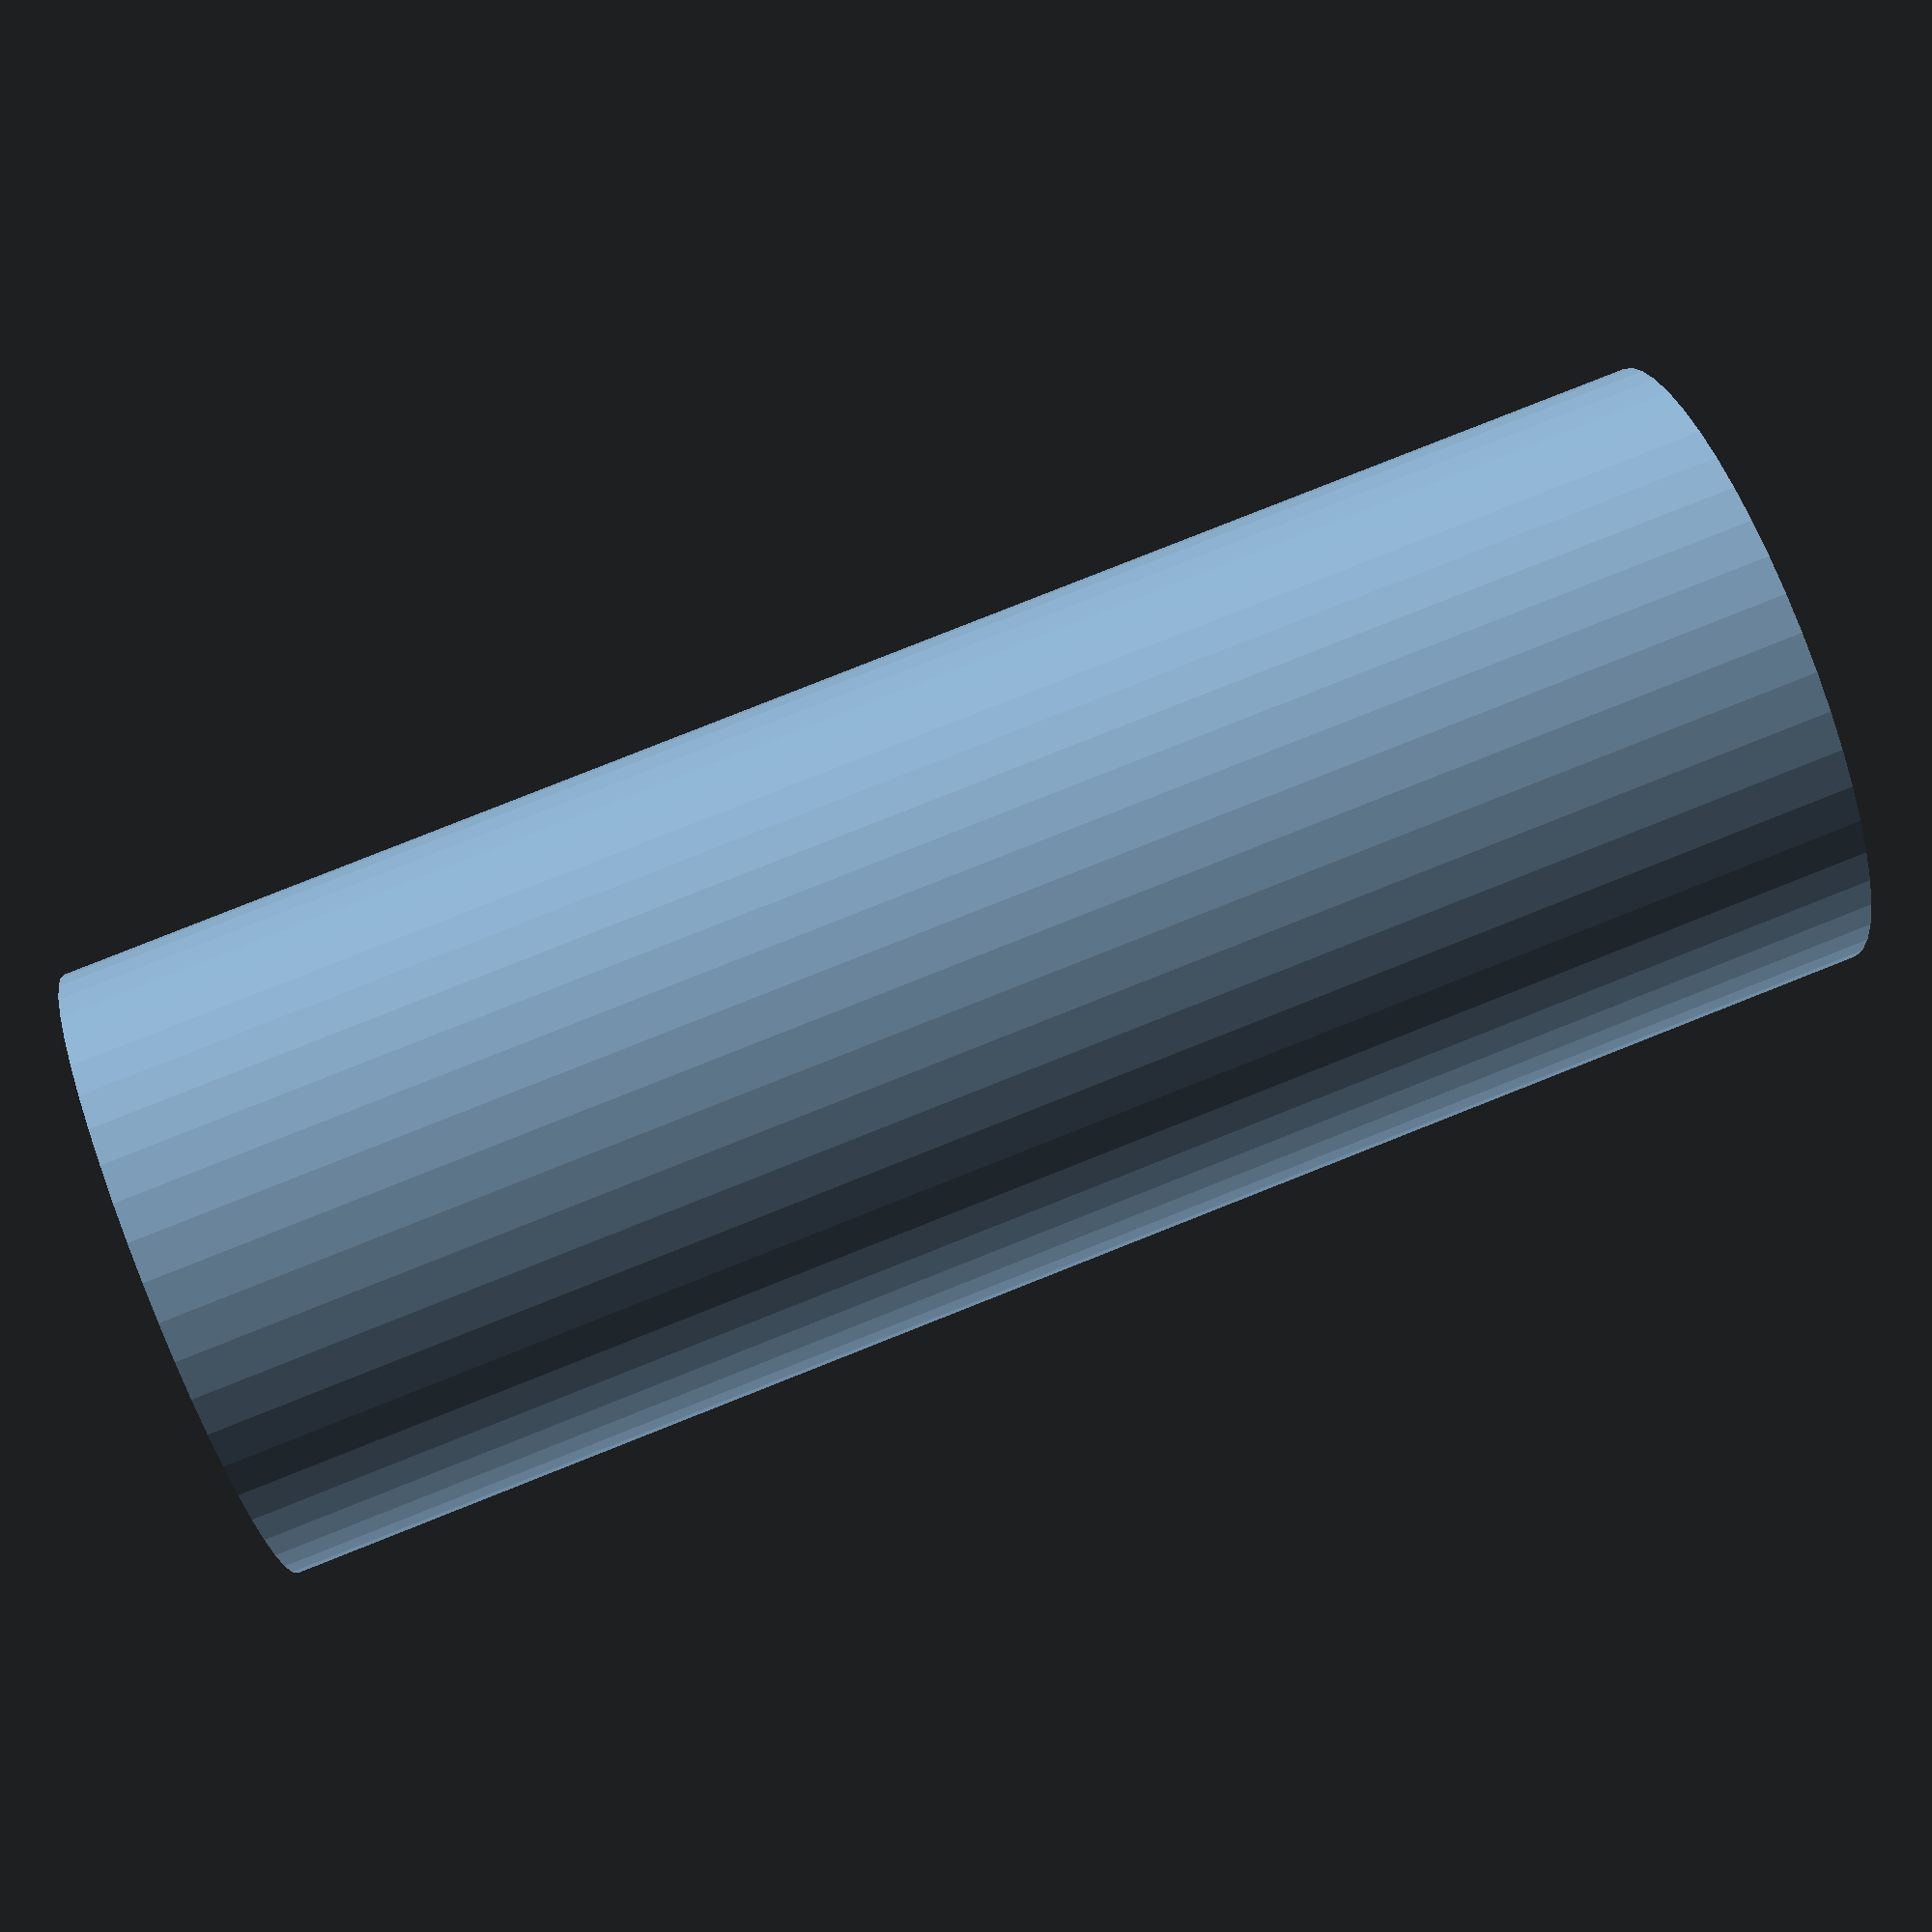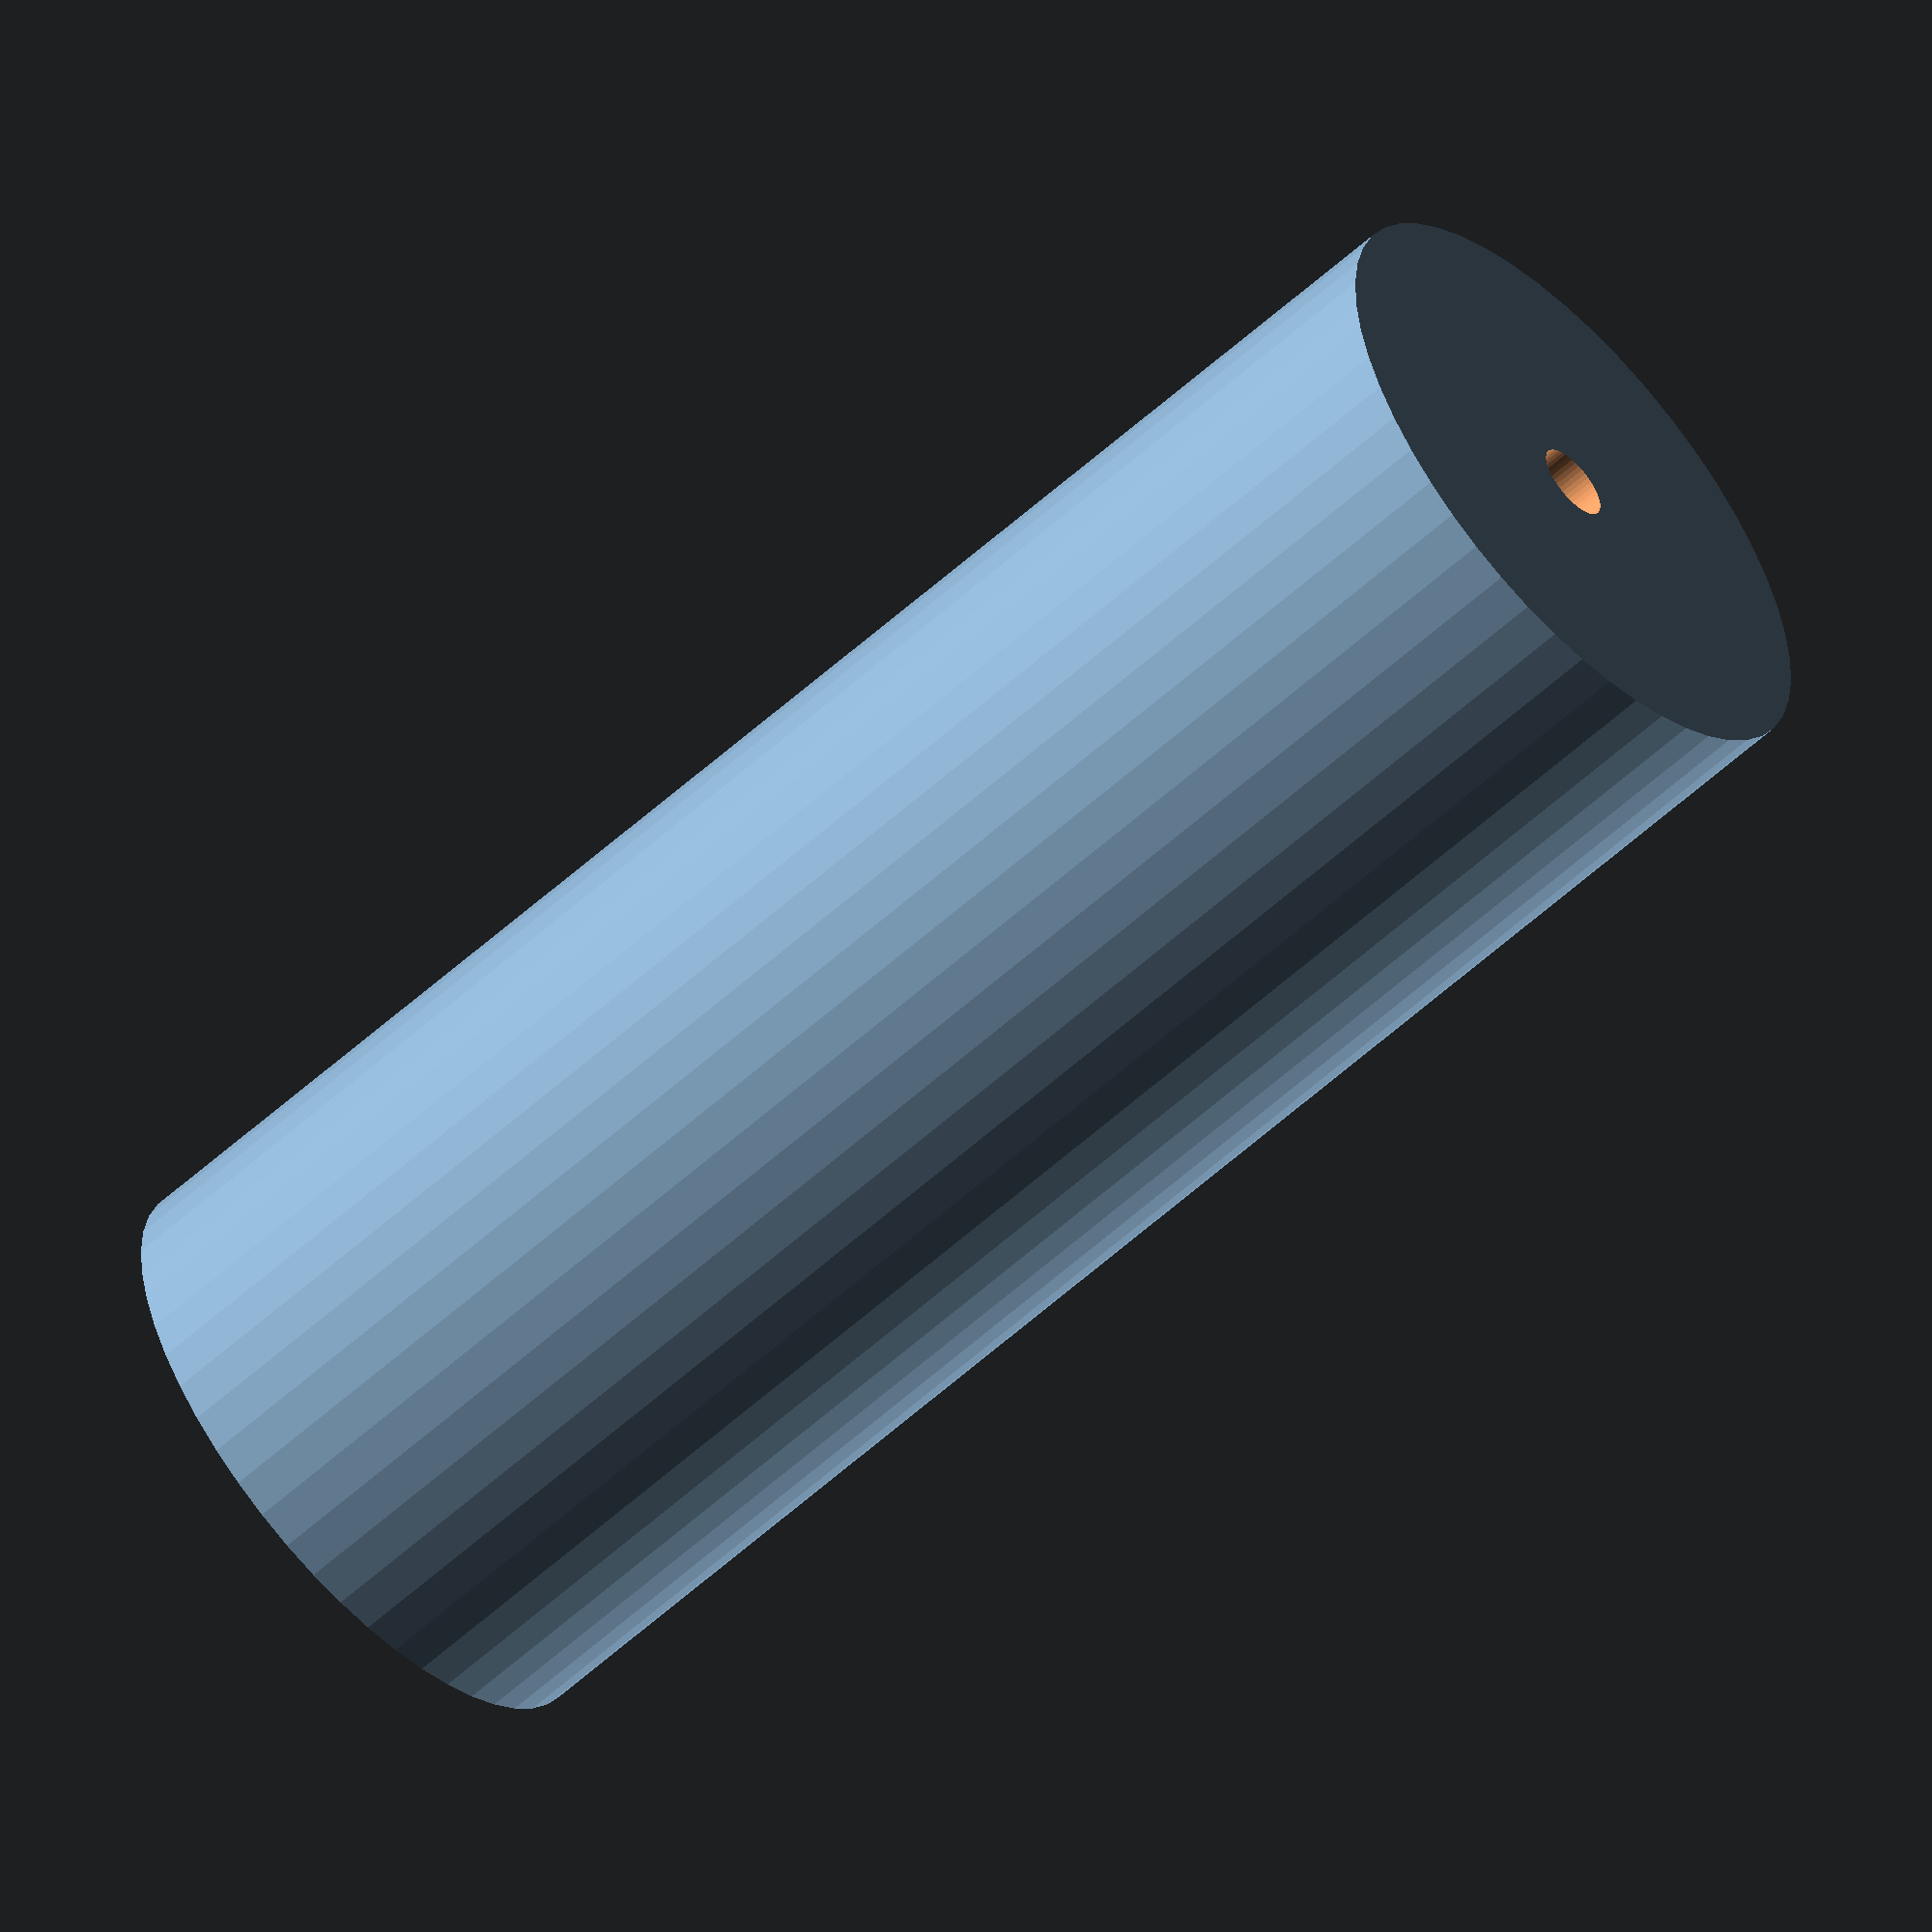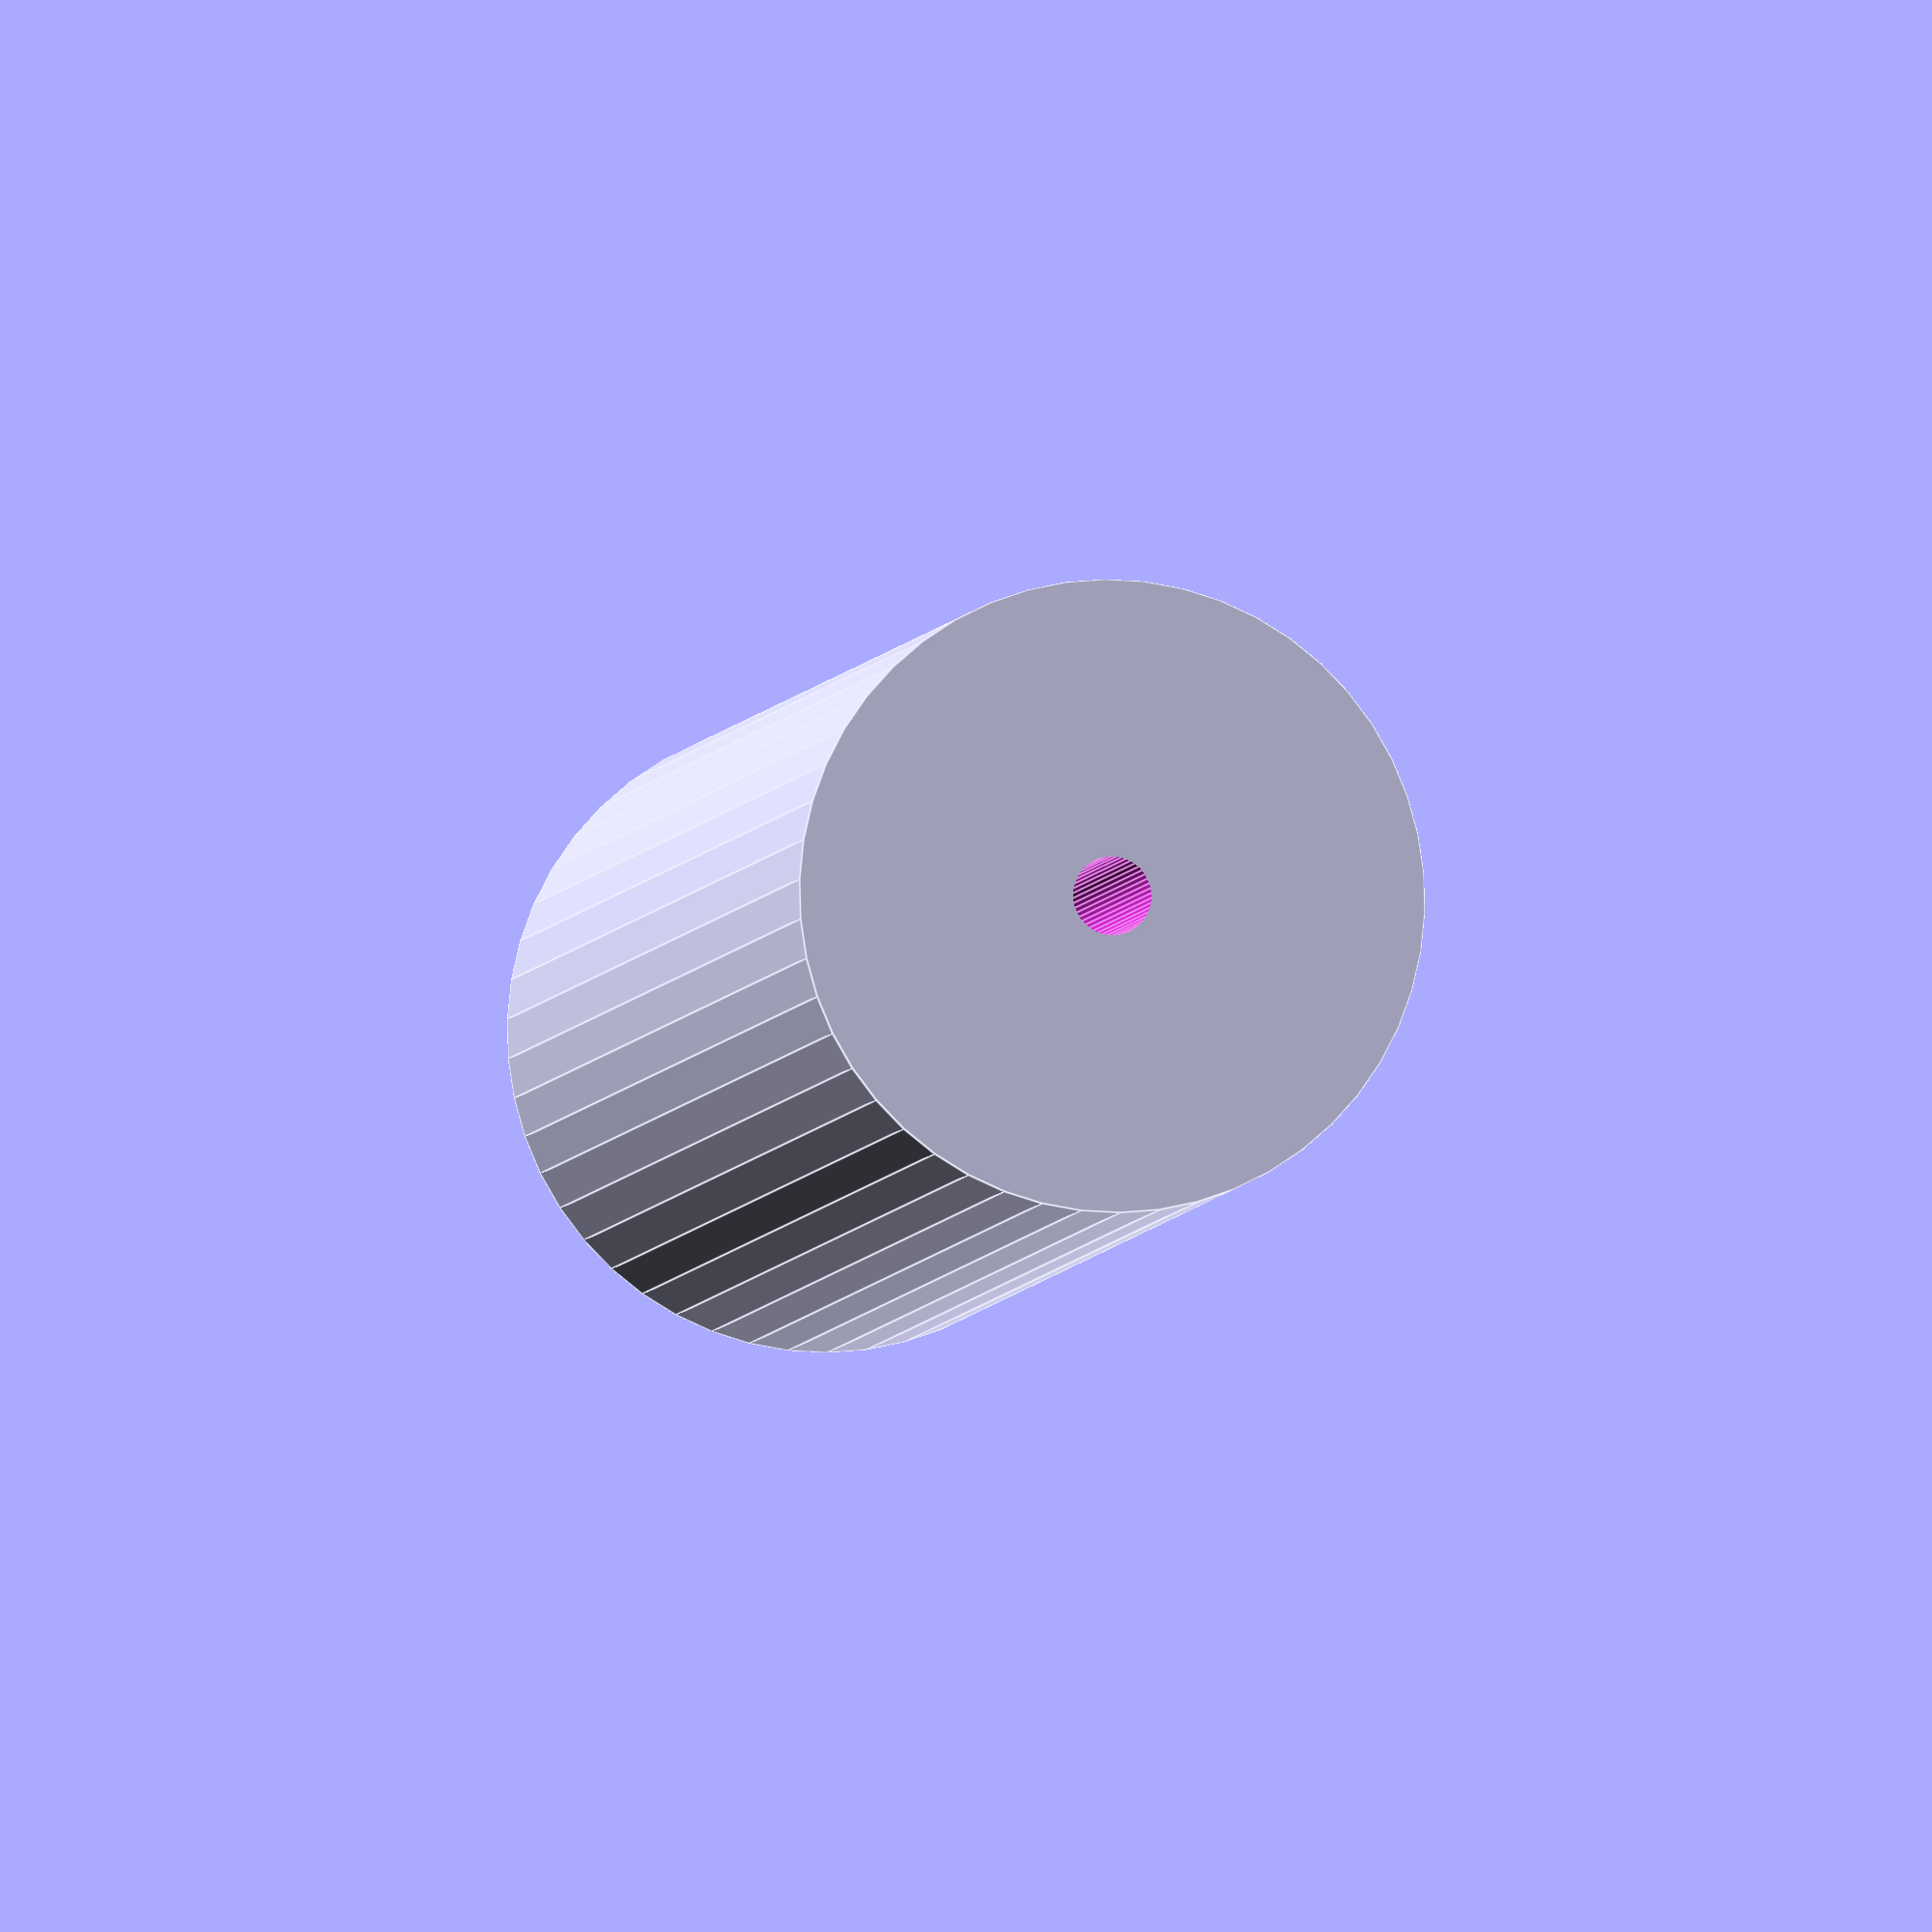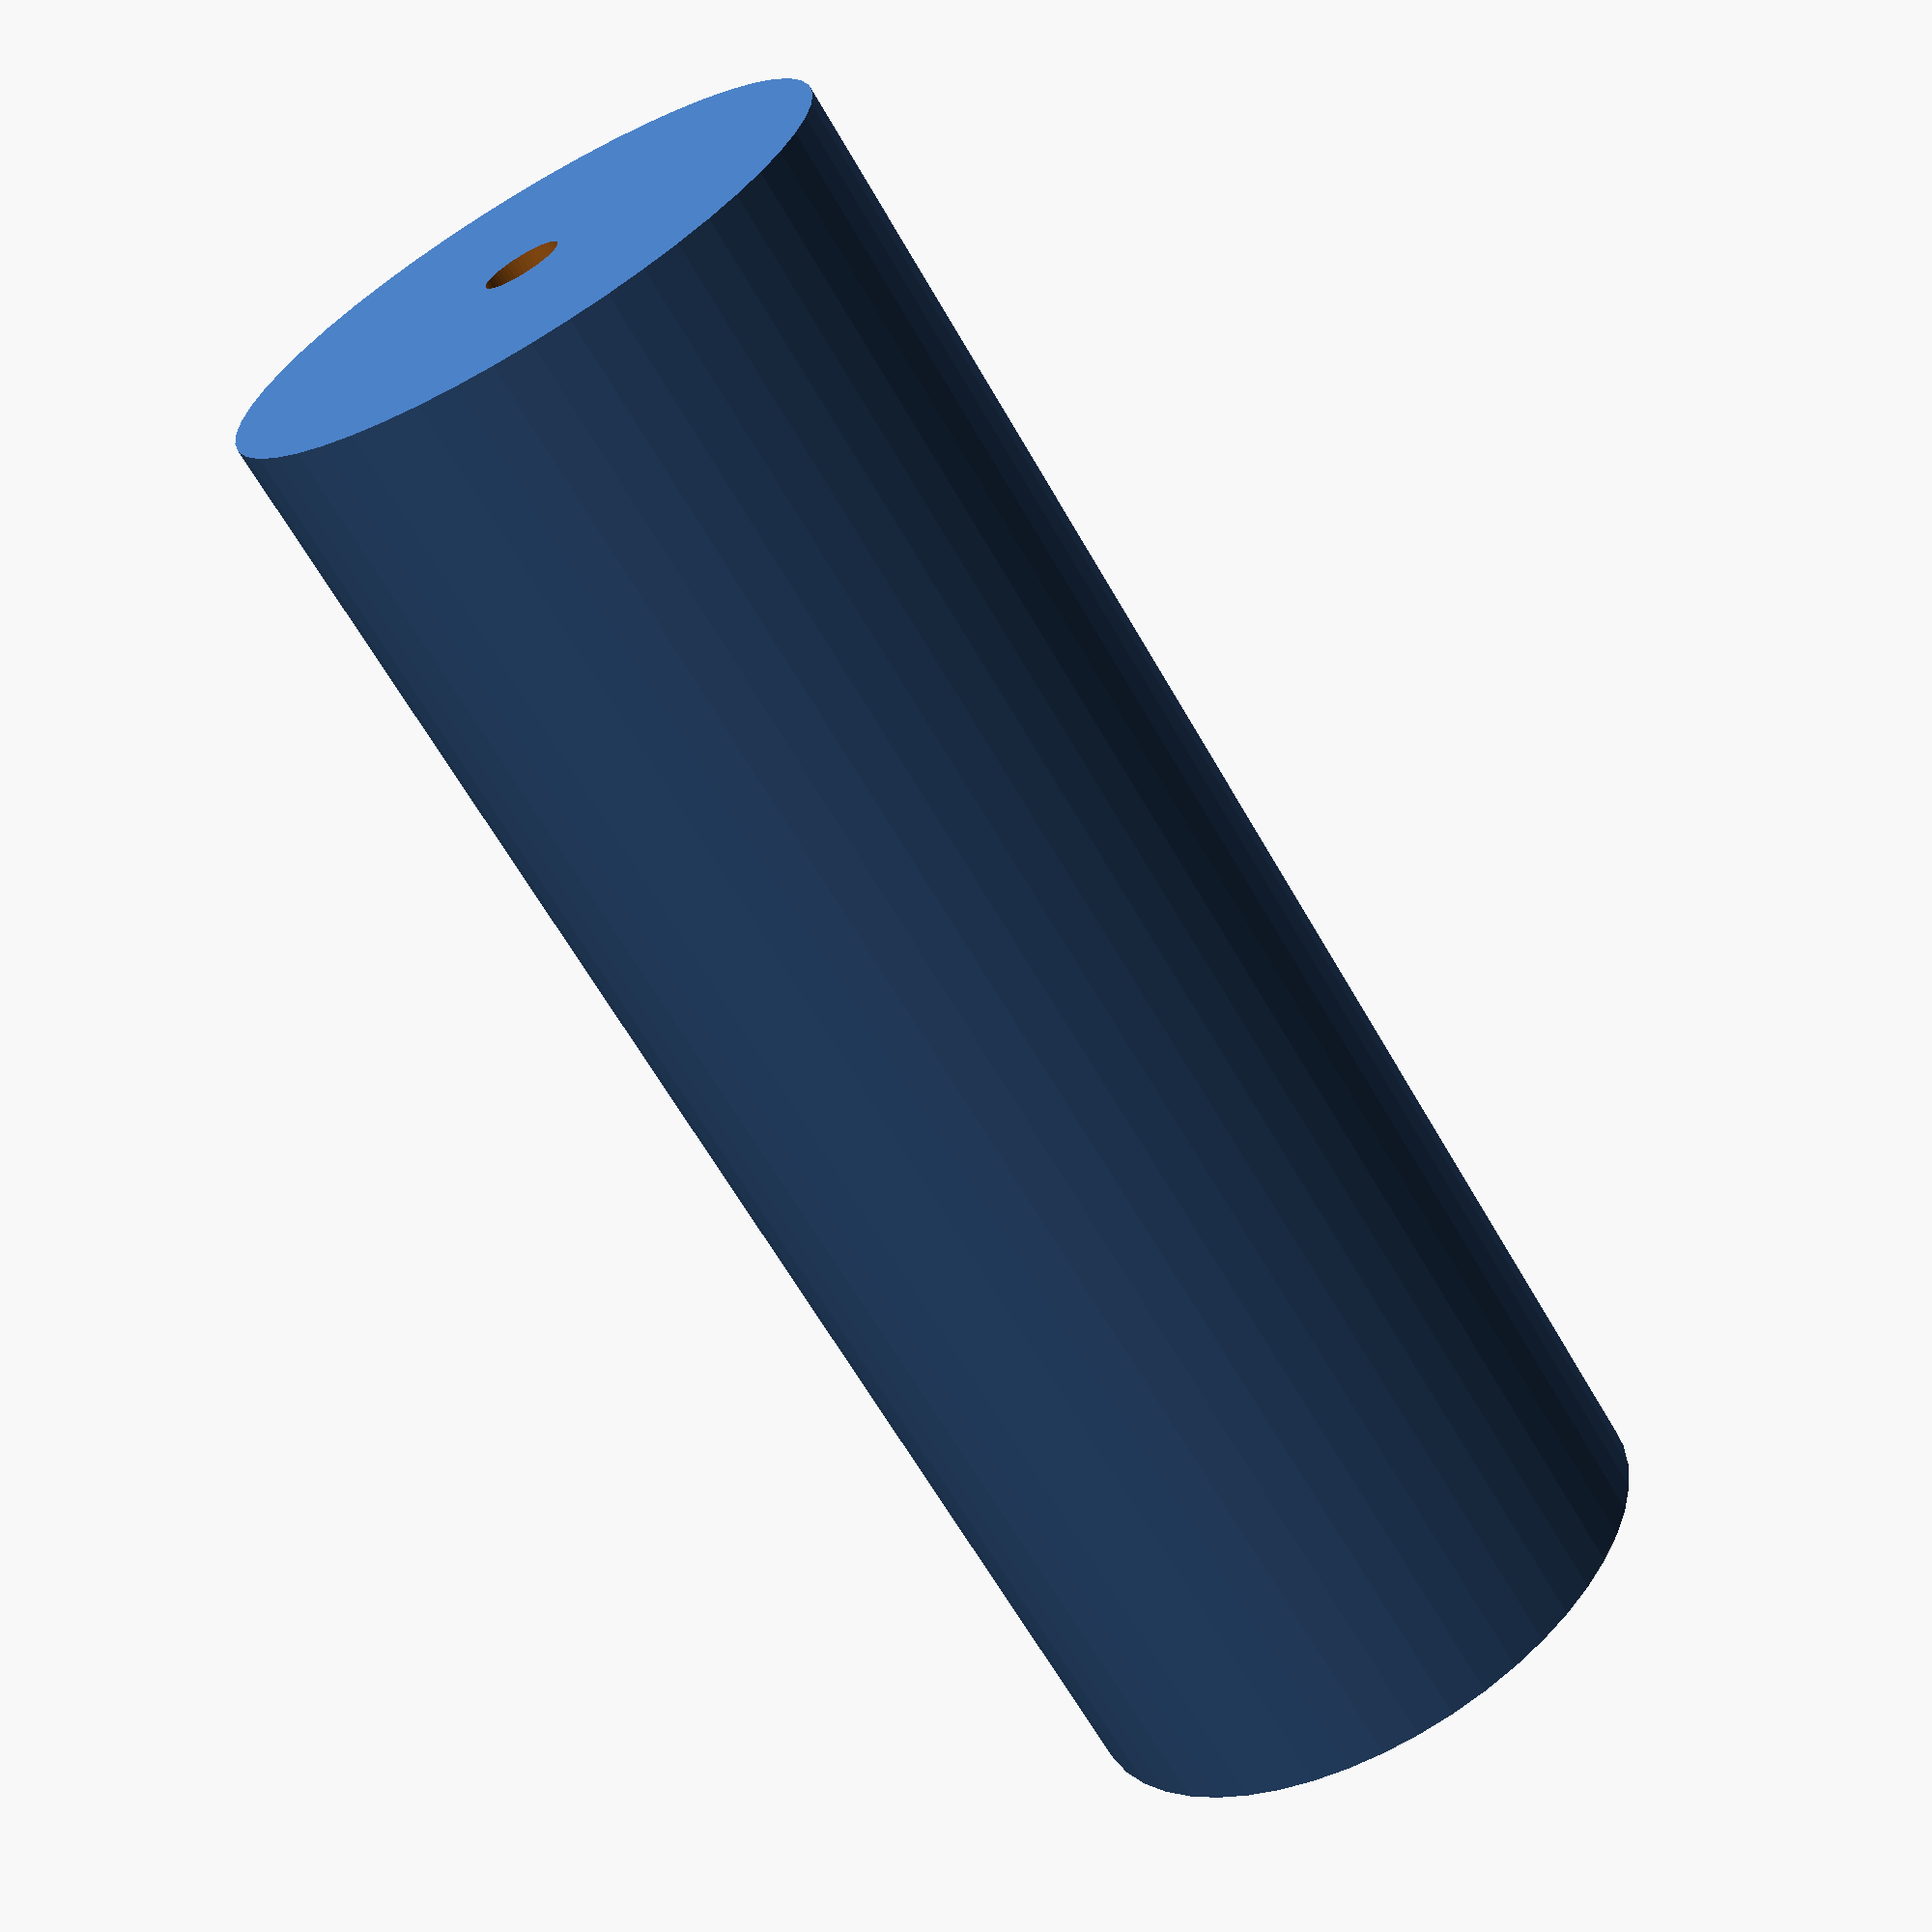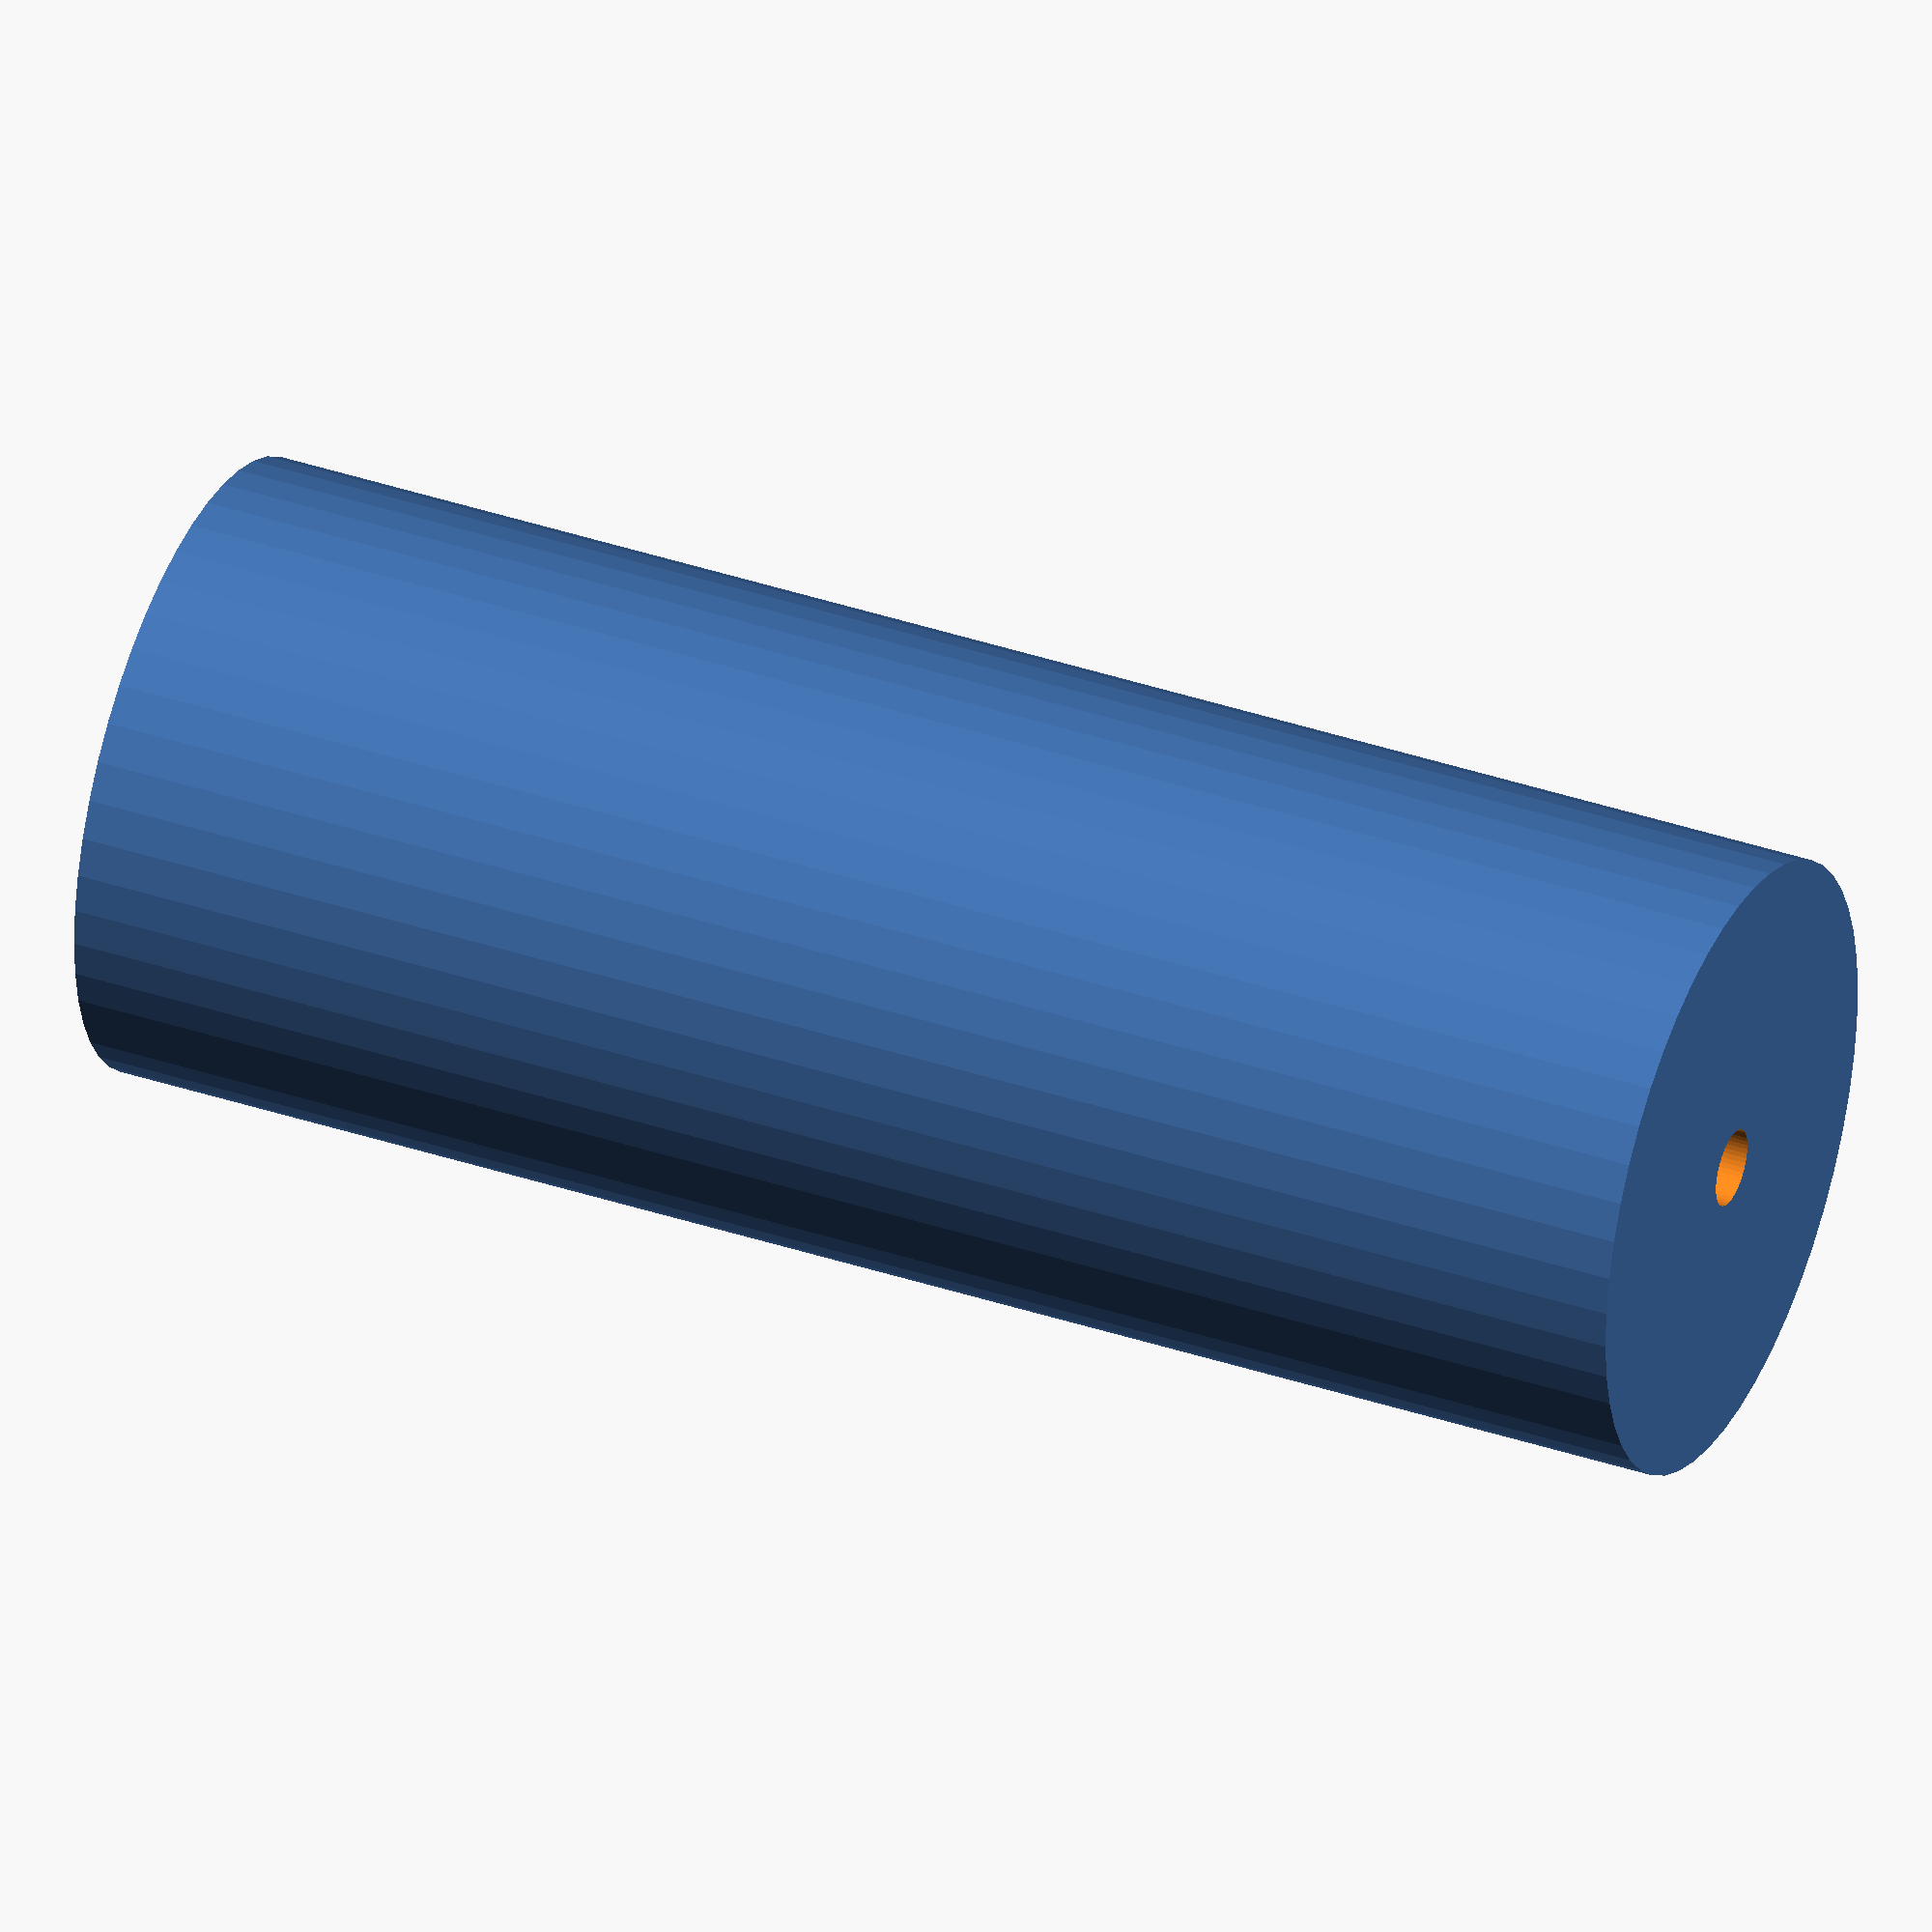
<openscad>
$fn = 50;


difference() {
	union() {
		translate(v = [0, 0, -42.0000000000]) {
			cylinder(h = 84, r = 16.0000000000);
		}
	}
	union() {
		translate(v = [0, 0, -100.0000000000]) {
			cylinder(h = 200, r = 2);
		}
	}
}
</openscad>
<views>
elev=97.9 azim=17.3 roll=111.6 proj=p view=solid
elev=57.8 azim=106.8 roll=133.3 proj=o view=wireframe
elev=184.9 azim=268.6 roll=190.1 proj=o view=edges
elev=245.6 azim=82.5 roll=150.0 proj=p view=solid
elev=142.5 azim=57.2 roll=246.6 proj=o view=wireframe
</views>
